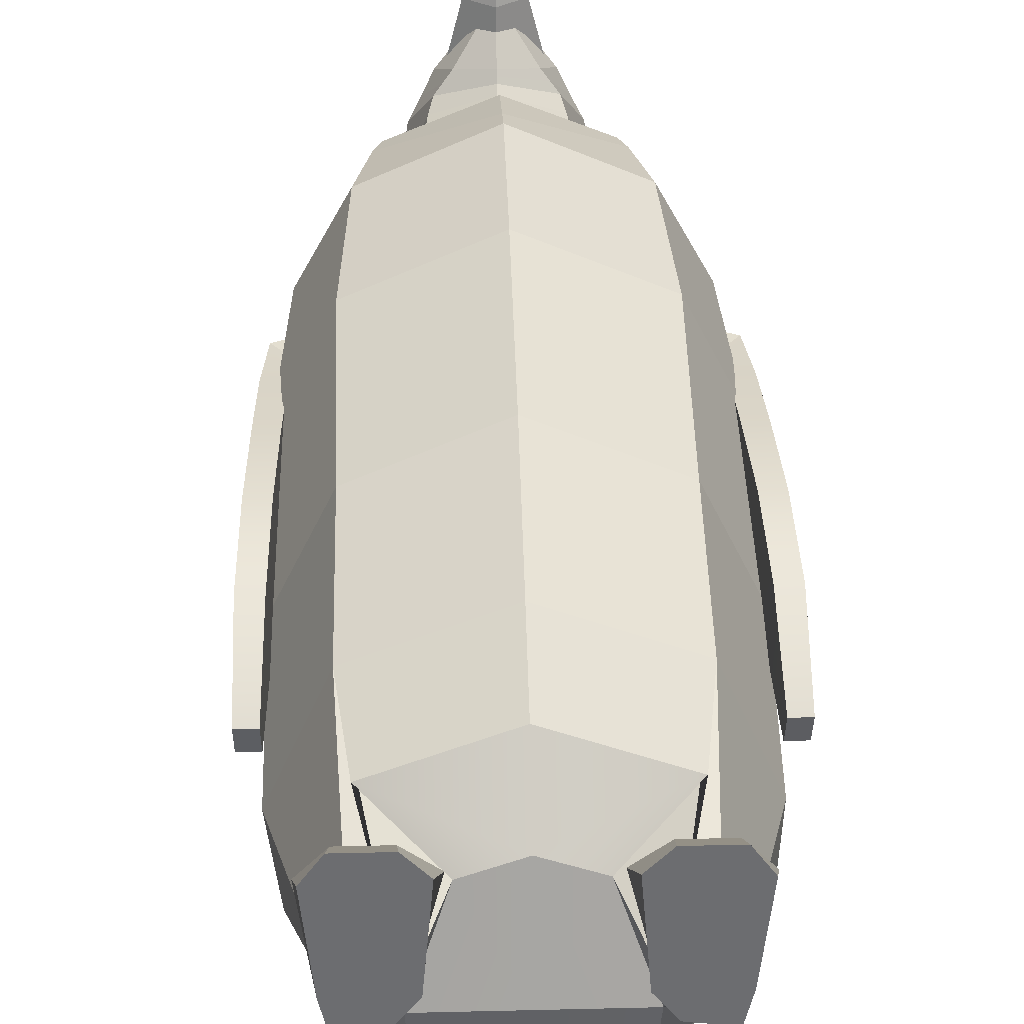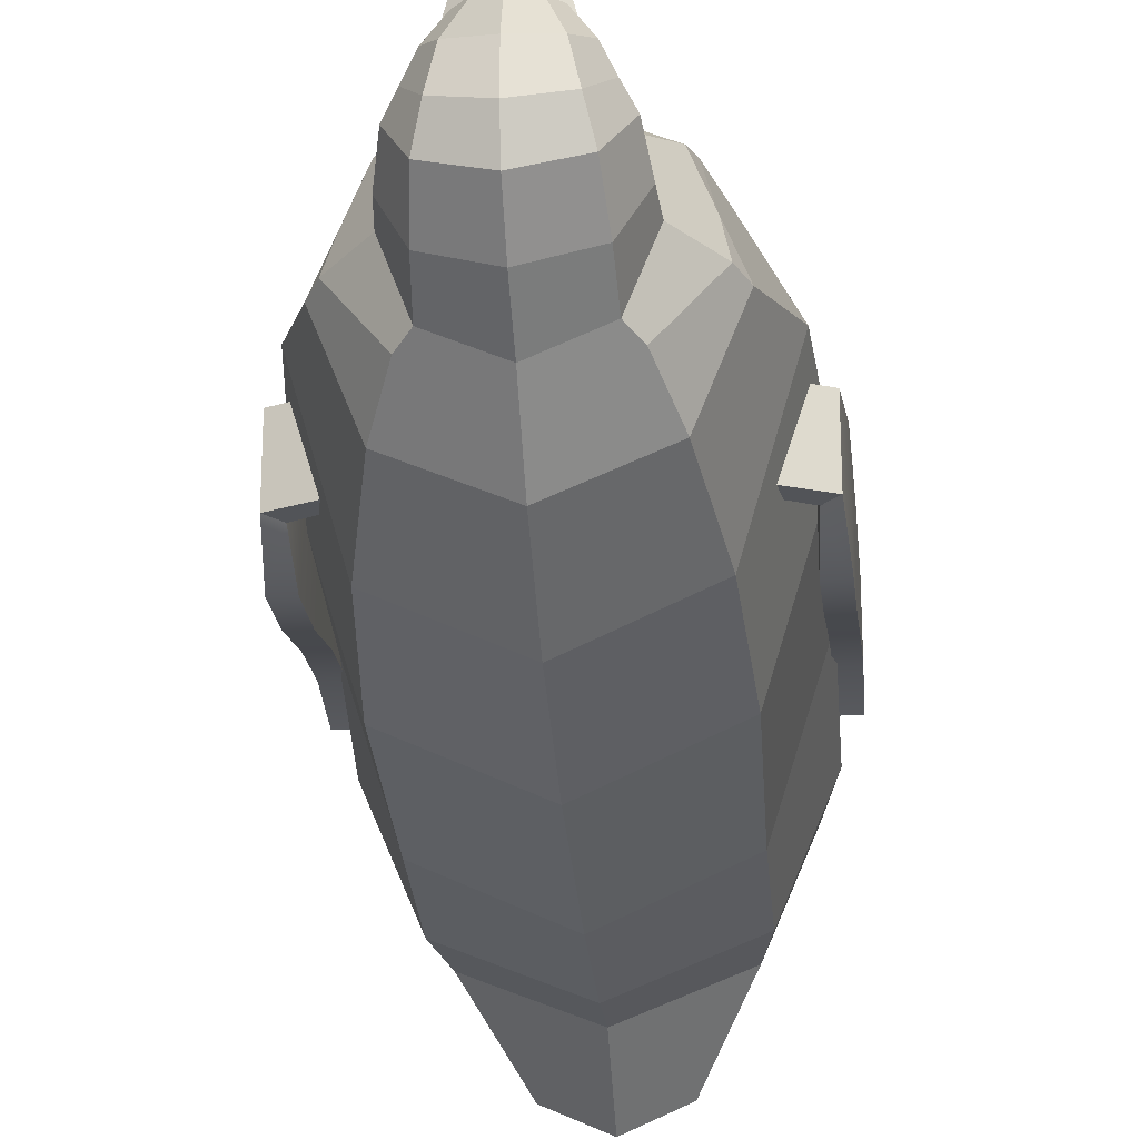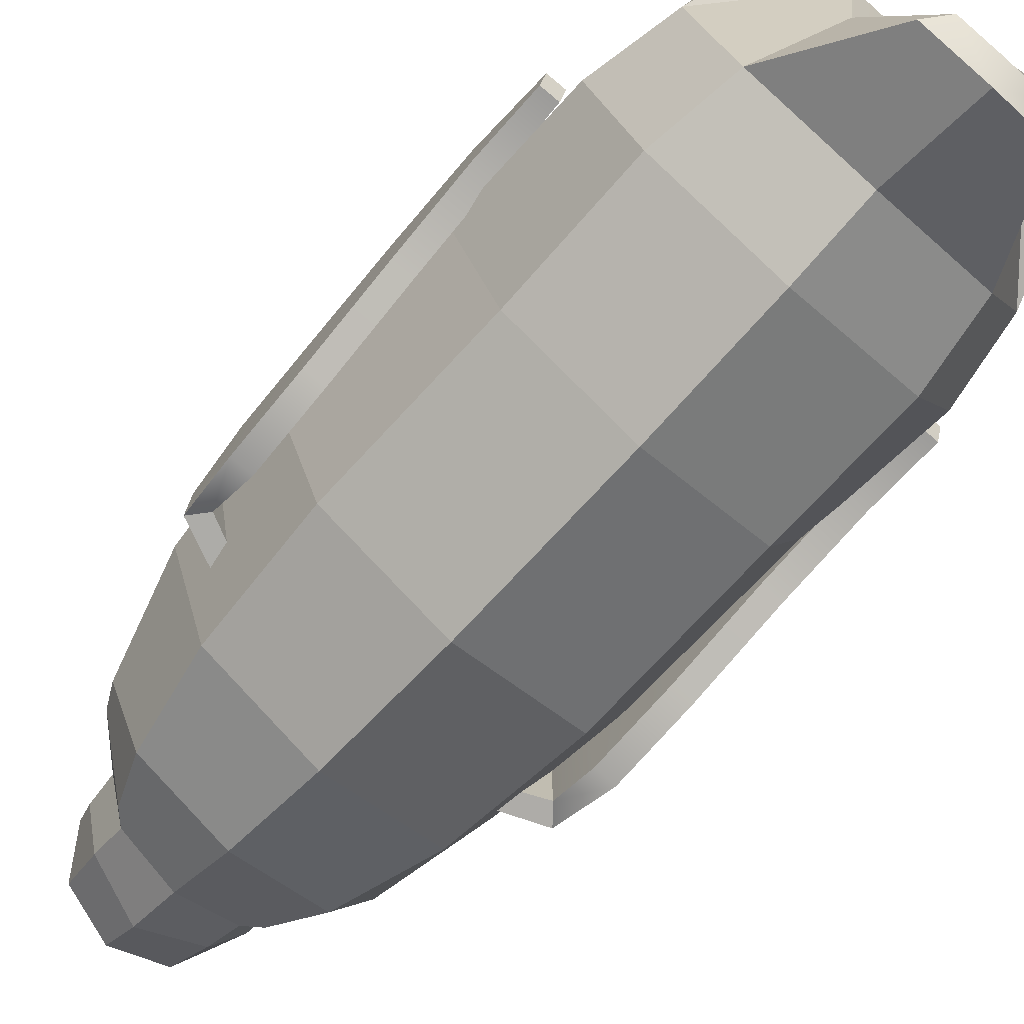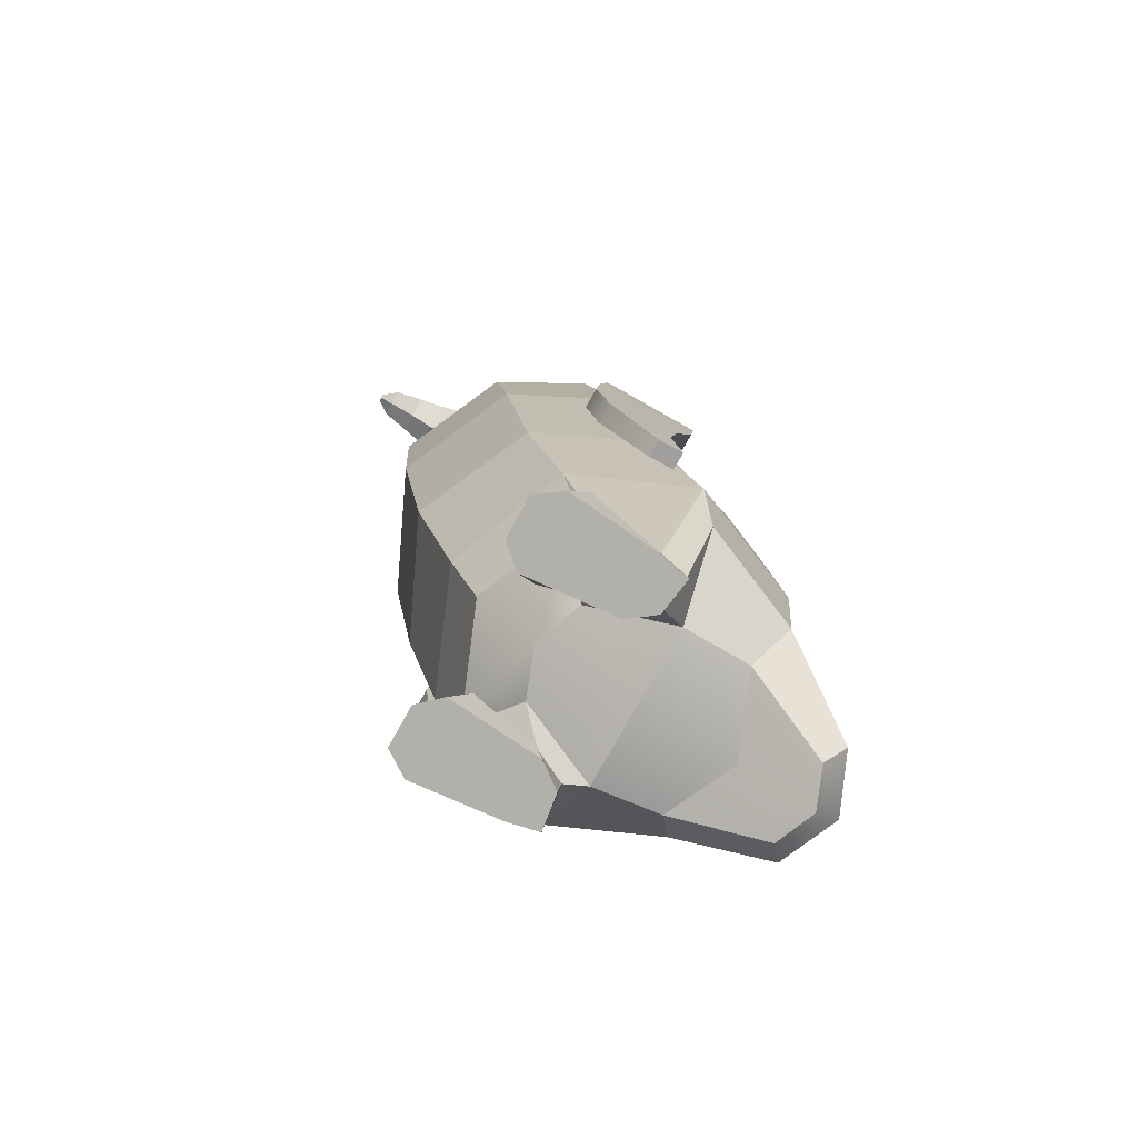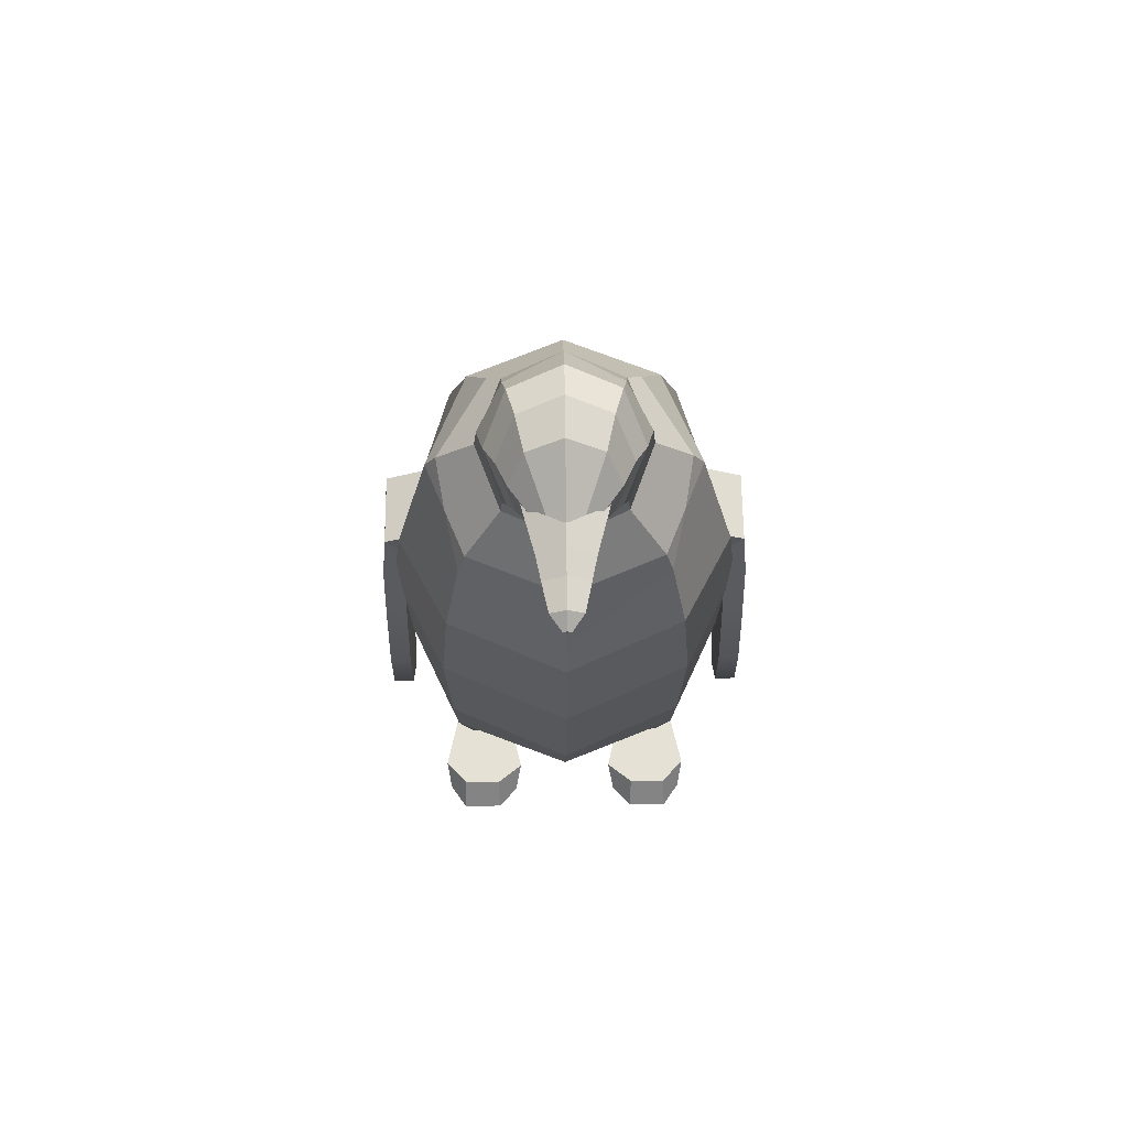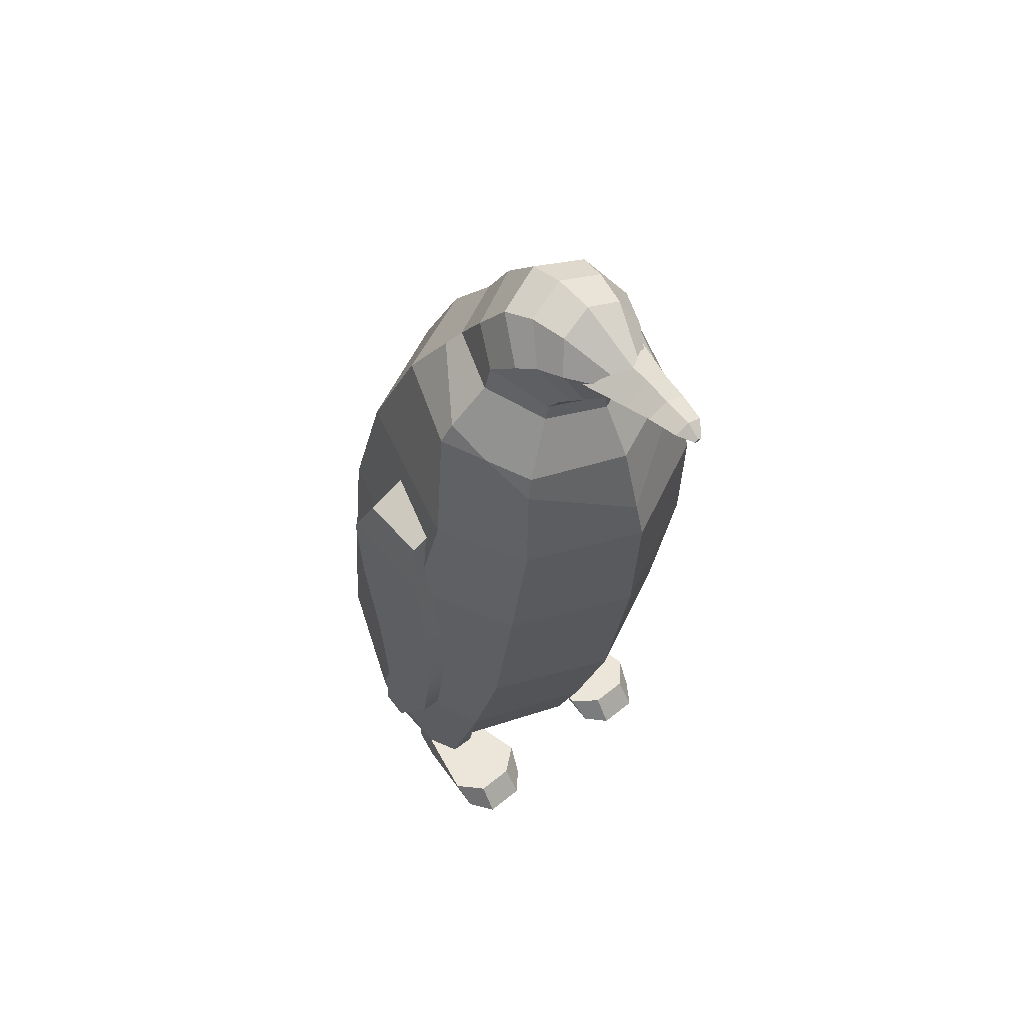
<metadata>
{"format":"obj","ext":"obj","renderer":"f3d","projection":"perspective","resolution":1024,"background":"white","views":[{"elev":36.1,"azim":-1.8,"up":"+Z"},{"elev":-23.2,"azim":-175.5,"up":"+Z"},{"elev":-76.6,"azim":-41.7,"up":"+Z"},{"elev":-78.5,"azim":60.8,"up":"+Y"},{"elev":64.4,"azim":-0.6,"up":"+Y"},{"elev":56.4,"azim":-40.4,"up":"+Y"}]}
</metadata>
<code>
g default
v -4.878 79.09 36.3
v -3e-06 75.88 36.3
v -3e-06 82.3 36.3
v 4.878 79.09 36.3
v -3e-06 82.52 25.55
v 7.595 78.57 25.55
v -7.595 78.57 25.55
v -3e-06 74.63 25.55
v -3.973 79.71 41.06
v -3e-06 78.03 41.06
v 3.973 79.71 41.06
v -3e-06 81.39 41.06
v -2.829 79.71 46.54
v -3e-06 78.51 46.54
v 2.829 79.71 46.54
v -3e-06 80.9 46.54
v -0.7313 78.57 49.23
v -3e-06 78.26 49.23
v 0.7313 78.57 49.23
v -3e-06 78.88 49.23
v 31.99 -46.5 2.196
v 35.35 -46.41 2.19
v 30.28 25.68 8.976
v 32.82 28.65 8.953
v 30.25 25.59 -4.152
v 32.8 28.57 -4.175
v 31.95 -45.07 -2.724
v 35.3 -44.98 -2.73
v 31.33 -31.84 11.45
v 35.24 -31.73 11.44
v 35.22 -31.81 -0.9534
v 31.31 -31.92 -0.9462
v 30.84 -15.31 -3.388
v 34.75 -15.2 -3.396
v 34.78 -15.09 13.67
v 30.87 -15.2 13.68
v 30.35 2.162 -7.81
v 34.26 2.271 -7.817
v 34.29 2.399 12.27
v 30.38 2.29 12.28
v 29.93 17.02 -9.666
v 33.84 17.13 -9.673
v 33.88 17.26 10.08
v 29.96 17.15 10.09
v 23.51 28.85 8.989
v 25.35 31.82 8.966
v 25.33 31.74 -4.162
v 23.49 28.77 -4.139
v -31.99 -46.5 2.196
v -35.35 -46.41 2.19
v -30.28 25.68 8.976
v -32.82 28.65 8.953
v -30.25 25.59 -4.152
v -32.8 28.57 -4.175
v -31.95 -45.07 -2.724
v -35.3 -44.98 -2.73
v -31.33 -31.84 11.45
v -35.24 -31.73 11.44
v -35.22 -31.81 -0.9534
v -31.31 -31.92 -0.9462
v -30.84 -15.31 -3.388
v -34.75 -15.2 -3.396
v -34.78 -15.09 13.67
v -30.87 -15.2 13.68
v -30.35 2.162 -7.81
v -34.26 2.271 -7.817
v -34.29 2.399 12.27
v -30.38 2.29 12.28
v -29.93 17.02 -9.666
v -33.84 17.13 -9.673
v -33.88 17.26 10.08
v -29.96 17.15 10.09
v -23.51 28.85 8.989
v -25.35 31.82 8.966
v -25.33 31.74 -4.162
v -23.49 28.77 -4.139
v 22.76 11.33 -23.5
v -3e-06 11.33 -33.9
v -3e-06 11.33 37.11
v 22.76 11.33 26.71
v 32.19 11.33 7.66
v 20.91 36.95 -17.15
v -3e-06 36.95 -26.71
v -3e-06 36.95 38.52
v 20.91 36.95 28.97
v 29.57 36.95 12.72
v 31.78 -23.11 1.344
v 22.47 -23.11 -28.35
v 22.47 -23.11 21.22
v -3e-06 -23.11 31.49
v -3e-06 -23.11 -38.61
v 32.1 -49.37 -8.3
v 22.7 -49.37 -30.53
v 22.7 -49.37 13.93
v -3e-06 -49.37 23.13
v -3e-06 -49.37 -39.73
v 29.1 -64.66 -10.67
v 20.58 -64.66 -30.48
v 20.58 -64.66 9.149
v -3e-06 -64.66 17.36
v -3e-06 -64.66 -38.69
v 14.92 -80.57 -12.17
v 14.21 -77.59 -25.26
v 9.12 -74.61 2.851
v -3e-06 -74.61 6.33
v -3e-06 -81.62 -30.68
v 16.93 56.11 -9.621
v -3e-06 56.11 -16.86
v -3e-06 56.11 32.54
v 16.93 56.11 25.31
v 23.95 56.11 7.845
v 10.63 68.34 -1.806
v -3e-06 68.85 -6.695
v -3e-06 65.33 26.69
v 10.63 65.84 21.8
v 15.03 67.09 9.997
v 10.26 75.41 3.112
v -3e-06 78.48 -0.9497
v -3e-06 67.95 26.09
v 10.26 69.49 22.13
v 14.51 73.01 11.04
v 9.393 83.35 9.007
v -3e-06 85.71 5.91
v -3e-06 69.62 27.05
v 9.393 71.98 23.96
v 13.28 77.66 16.48
v 6.492 85.27 21.56
v -3e-06 87.67 20.36
v -3e-06 71.26 28.59
v 6.492 73.66 27.39
v 9.181 79.47 24.47
v 2.743 80.28 31.3
v -3e-06 82.15 32.73
v -3e-06 75.73 32.76
v 2.743 77 32.51
v 3.879 79.01 31.91
v 7.943 85.57 14.94
v -3e-06 87.95 12.79
v -3e-06 70.44 27.82
v 7.943 72.82 25.67
v 11.23 79.14 20.02
v -3e-06 43.44 36.5
v 18.21 51.95 26.11
v 20.44 56.11 16.58
v 21.85 60.07 8.62
v 13.14 65.56 -3.58
v -3e-06 -80.57 -12.17
v -3e-06 79.01 31.91
v 21.96 -87.95 1.045
v 24.44 -87.95 -2.244
v 15.59 -87.95 2.076
v 23.2 -87.95 -8.039
v 12.74 -87.95 -2.358
v 16.25 -87.95 -7.024
v 21.02 -82.65 2.853
v 16.35 -82.65 3.069
v 13.07 -82.65 -1.627
v 16.17 -82.65 -7.747
v 22.6 -82.65 -8.408
v 23.8 -82.65 -3.094
v 26.86 -82.65 10.9
v 22.49 -82.65 15.63
v 22.81 -87.95 19.45
v 26.05 -87.95 14.72
v 15.16 -82.65 15.63
v 14.93 -87.95 19.45
v 10.02 -82.65 11.58
v 11.22 -87.95 15.4
v -3e-06 -82.14 -49.23
v -3e-06 -85.7 -44.52
v 10.95 -82.14 -44.4
v 7.563 -85.7 -41.32
v -22.76 11.33 -23.5
v -22.76 11.33 26.71
v -32.19 11.33 7.66
v -20.91 36.95 -17.15
v -20.91 36.95 28.97
v -29.57 36.95 12.72
v -31.78 -23.11 1.344
v -22.47 -23.11 -28.35
v -22.47 -23.11 21.22
v -32.1 -49.37 -8.3
v -22.7 -49.37 -30.53
v -22.7 -49.37 13.93
v -29.1 -64.66 -10.67
v -20.58 -64.66 -30.48
v -20.58 -64.66 9.149
v -14.92 -80.57 -12.17
v -14.21 -77.59 -25.26
v -9.12 -74.61 2.851
v -16.93 56.11 -9.621
v -16.93 56.11 25.31
v -23.95 56.11 7.845
v -10.63 68.34 -1.806
v -10.63 65.84 21.8
v -15.03 67.09 9.997
v -10.26 75.41 3.112
v -10.26 69.49 22.13
v -14.51 73.01 11.04
v -9.393 83.35 9.007
v -9.393 71.98 23.96
v -13.28 77.66 16.48
v -6.492 85.27 21.56
v -6.492 73.66 27.39
v -9.181 79.47 24.47
v -2.743 80.28 31.3
v -2.743 77 32.51
v -3.879 79.01 31.91
v -7.943 85.57 14.94
v -7.943 72.82 25.67
v -11.23 79.14 20.02
v -18.21 51.95 26.11
v -20.44 56.11 16.58
v -21.85 60.07 8.62
v -13.14 65.56 -3.58
v -21.96 -87.95 1.045
v -24.44 -87.95 -2.244
v -15.59 -87.95 2.076
v -23.2 -87.95 -8.039
v -12.74 -87.95 -2.358
v -16.25 -87.95 -7.024
v -21.02 -82.65 2.853
v -16.35 -82.65 3.069
v -13.07 -82.65 -1.627
v -16.17 -82.65 -7.747
v -22.6 -82.65 -8.408
v -23.8 -82.65 -3.094
v -26.86 -82.65 10.9
v -22.49 -82.65 15.63
v -22.81 -87.95 19.45
v -26.05 -87.95 14.72
v -15.16 -82.65 15.63
v -14.93 -87.95 19.45
v -10.02 -82.65 11.58
v -11.22 -87.95 15.4
v -10.95 -82.14 -44.4
v -7.563 -85.7 -41.32
g Geo_Penguin
f 17 18 19 20
f 3 4 6 5
f 7 8 2 1
f 2 8 6 4
f 7 1 3 5
f 1 2 10 9
f 2 4 11 10
f 4 3 12 11
f 3 1 9 12
f 9 10 14 13
f 10 11 15 14
f 11 12 16 15
f 12 9 13 16
f 13 14 18 17
f 14 15 19 18
f 15 16 20 19
f 16 13 17 20
f 29 30 35 36
f 45 46 47 48
f 33 34 31 32
f 27 28 22 21
f 30 31 34 35
f 32 29 36 33
f 21 22 30 29
f 22 28 31 30
f 32 31 28 27
f 27 21 29 32
f 37 38 34 33
f 35 34 38 39
f 36 35 39 40
f 33 36 40 37
f 41 42 38 37
f 39 38 42 43
f 40 39 43 44
f 37 40 44 41
f 25 26 42 41
f 43 42 26 24
f 44 43 24 23
f 41 44 23 25
f 23 24 46 45
f 24 26 47 46
f 26 25 48 47
f 25 23 45 48
f 57 64 63 58
f 73 76 75 74
f 61 60 59 62
f 55 49 50 56
f 58 63 62 59
f 60 61 64 57
f 49 57 58 50
f 50 58 59 56
f 60 55 56 59
f 55 60 57 49
f 65 61 62 66
f 63 67 66 62
f 64 68 67 63
f 61 65 68 64
f 69 65 66 70
f 67 71 70 66
f 68 72 71 67
f 65 69 72 68
f 53 69 70 54
f 71 52 54 70
f 72 51 52 71
f 69 53 51 72
f 51 73 74 52
f 52 74 75 54
f 54 75 76 53
f 53 76 73 51
f 77 78 83 82
f 79 80 85 84
f 80 81 86 85
f 81 77 82 86
f 103 102 147 106
f 136 148 134 135
f 77 81 87 88
f 81 80 89 87
f 80 79 90 89
f 78 77 88 91
f 88 87 92 93
f 87 89 94 92
f 89 90 95 94
f 91 88 93 96
f 93 92 97 98
f 150 149 151 152
f 94 95 100 99
f 96 93 98 101
f 98 97 102 103
f 152 151 153 154
f 99 100 105 104
f 169 171 172 170
f 82 83 108 107
f 142 143 110 109
f 143 144 110
f 86 82 107 111
f 107 108 113 112 146
f 109 110 115 114
f 110 144 145 116 115
f 145 146 112 116
f 112 113 118 117
f 114 115 120 119
f 115 116 121 120
f 116 112 117 121
f 117 118 123 122
f 119 120 125 124
f 120 121 126 125
f 121 117 122 126
f 137 138 128 127
f 139 140 130 129
f 140 141 131 130
f 141 137 127 131
f 127 128 133 132
f 129 130 135 134
f 130 131 136 135
f 131 127 132 136
f 122 123 138 137
f 124 125 140 139
f 125 126 141 140
f 126 122 137 141
f 84 85 143 142
f 85 86 111 144 143
f 145 144 111
f 111 107 146 145
f 147 102 104 105
f 132 133 148 136
f 161 162 163 164
f 162 165 166 163
f 159 160 150 152
f 165 167 168 166
f 157 158 154 153
f 158 159 152 154
f 94 99 156 155
f 99 104 157 156
f 104 102 158 157
f 102 97 159 158
f 97 92 160 159
f 92 94 155 160
f 160 155 162 161
f 149 150 164 163
f 150 160 161 164
f 155 156 165 162
f 151 149 163 166
f 156 157 167 165
f 157 153 168 167
f 153 151 166 168
f 101 98 171 169
f 98 103 172 171
f 103 106 170 172
f 173 176 83 78
f 79 84 177 174
f 174 177 178 175
f 175 178 176 173
f 189 106 147 188
f 208 207 134 148
f 173 180 179 175
f 175 179 181 174
f 174 181 90 79
f 78 91 180 173
f 180 183 182 179
f 179 182 184 181
f 181 184 95 90
f 91 96 183 180
f 183 186 185 182
f 217 219 218 216
f 184 187 100 95
f 96 101 186 183
f 186 189 188 185
f 219 221 220 218
f 187 190 105 100
f 169 170 237 236
f 176 191 108 83
f 142 109 192 212
f 212 192 213
f 178 193 191 176
f 191 215 194 113 108
f 109 114 195 192
f 192 195 196 214 213
f 214 196 194 215
f 194 197 118 113
f 114 119 198 195
f 195 198 199 196
f 196 199 197 194
f 197 200 123 118
f 119 124 201 198
f 198 201 202 199
f 199 202 200 197
f 209 203 128 138
f 139 129 204 210
f 210 204 205 211
f 211 205 203 209
f 203 206 133 128
f 129 134 207 204
f 204 207 208 205
f 205 208 206 203
f 200 209 138 123
f 124 139 210 201
f 201 210 211 202
f 202 211 209 200
f 84 142 212 177
f 177 212 213 193 178
f 214 193 213
f 193 214 215 191
f 147 105 190 188
f 206 208 148 133
f 228 231 230 229
f 229 230 233 232
f 226 219 217 227
f 232 233 235 234
f 224 220 221 225
f 225 221 219 226
f 184 222 223 187
f 187 223 224 190
f 190 224 225 188
f 188 225 226 185
f 185 226 227 182
f 182 227 222 184
f 227 228 229 222
f 216 230 231 217
f 217 231 228 227
f 222 229 232 223
f 218 233 230 216
f 223 232 234 224
f 224 234 235 220
f 220 235 233 218
f 101 169 236 186
f 186 236 237 189
f 189 237 170 106

</code>
